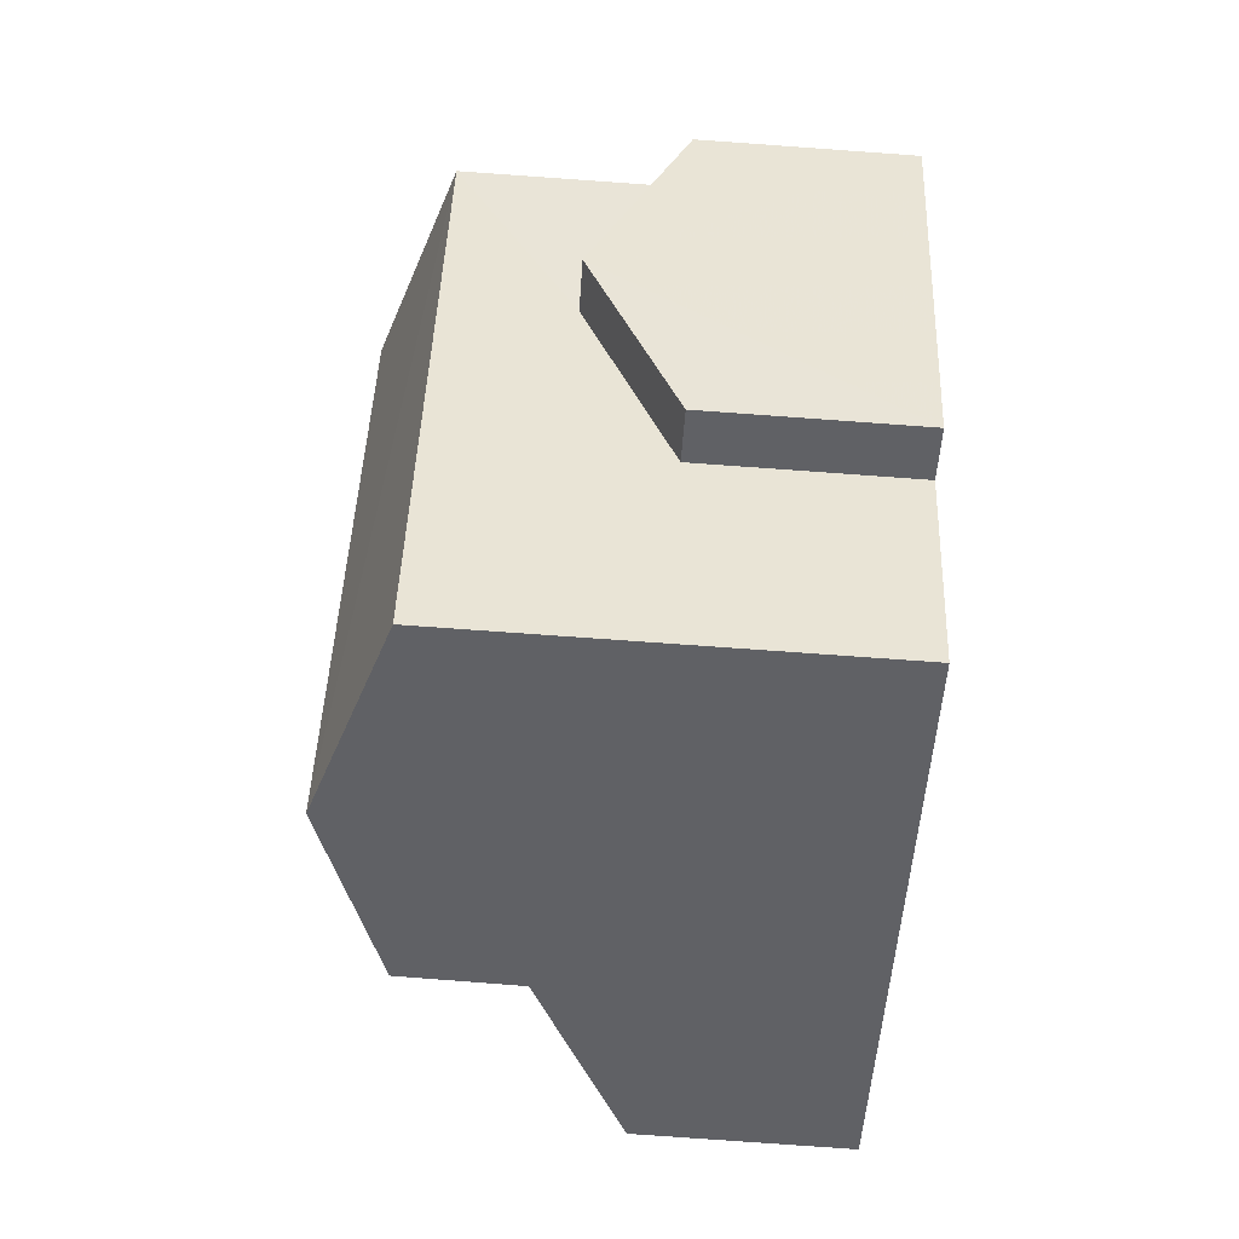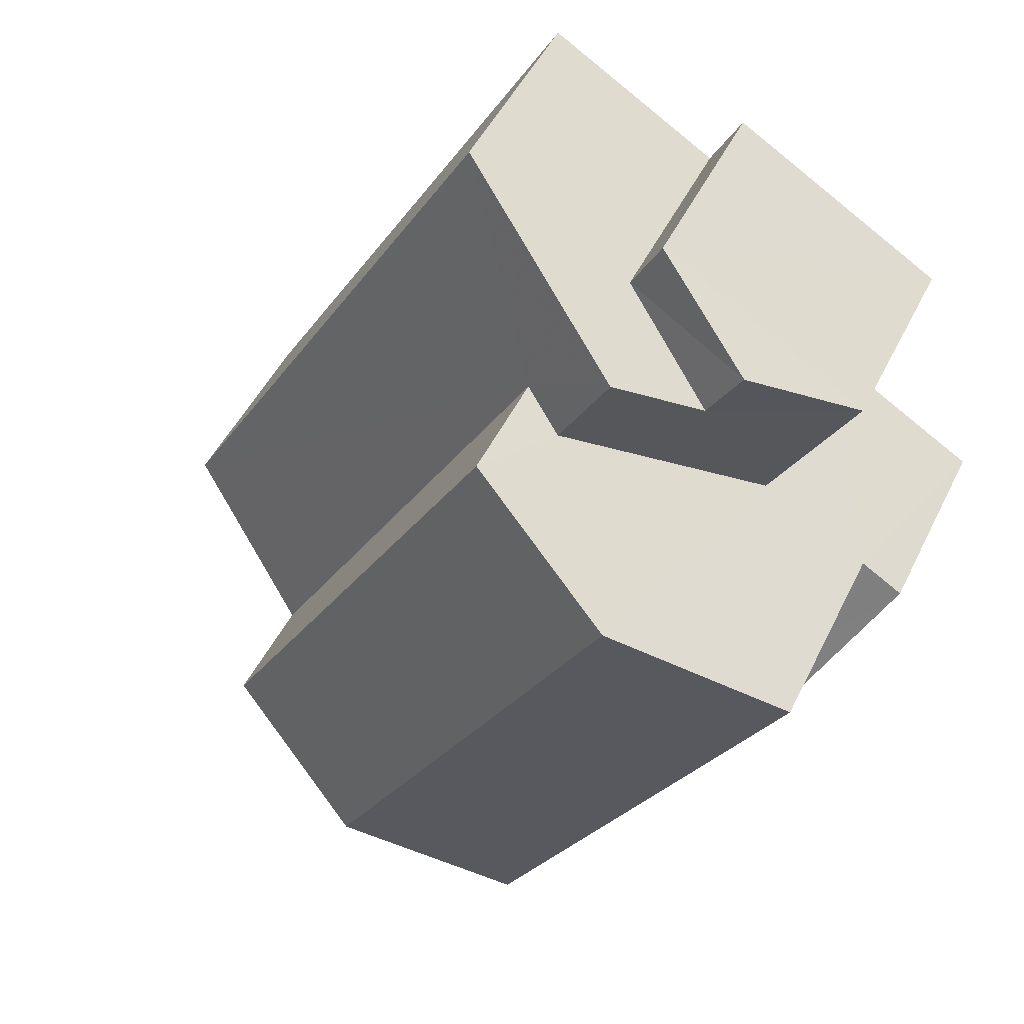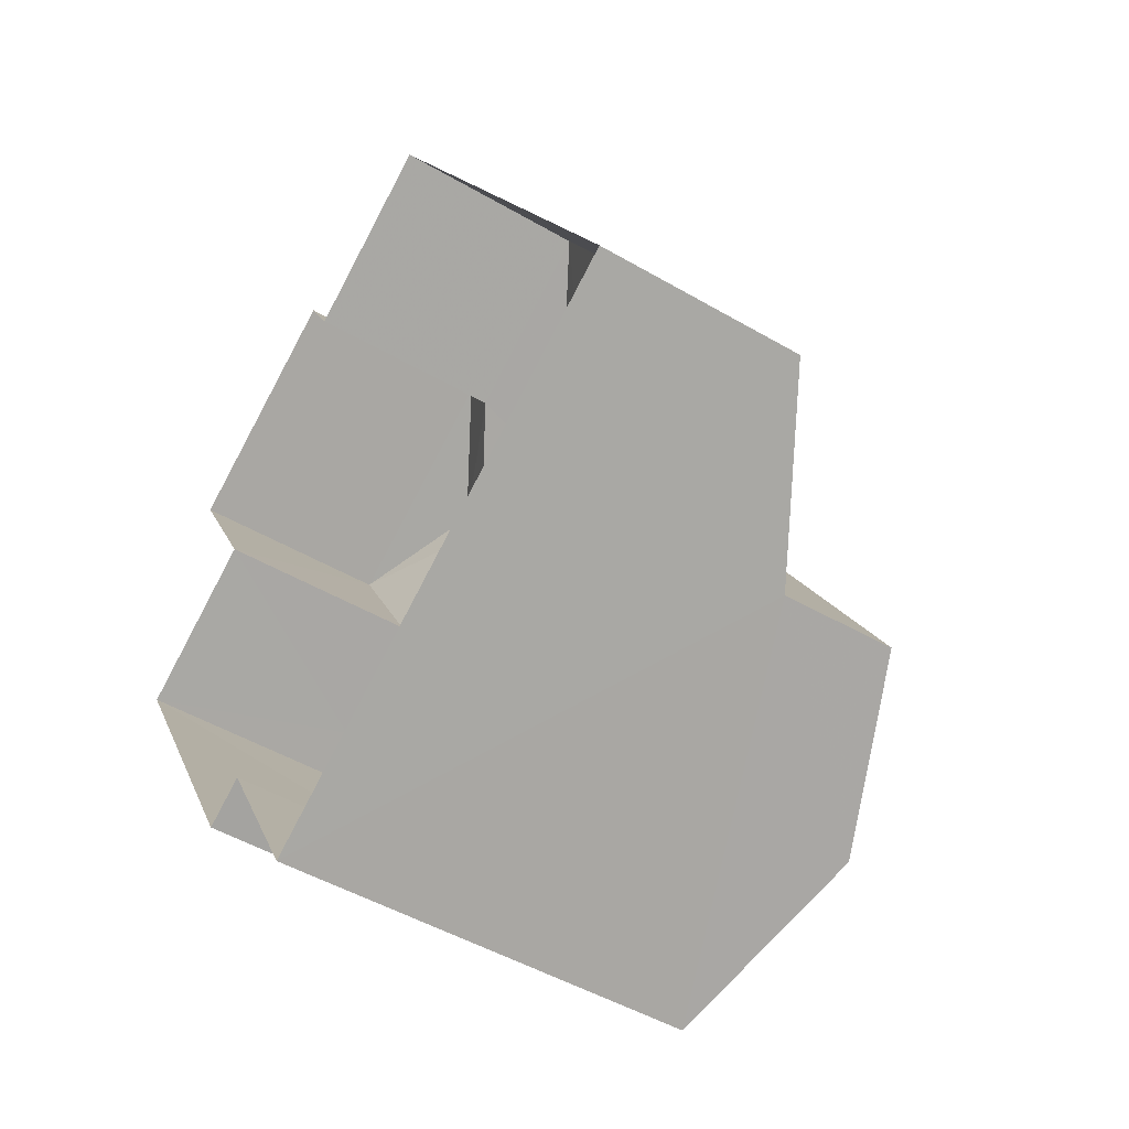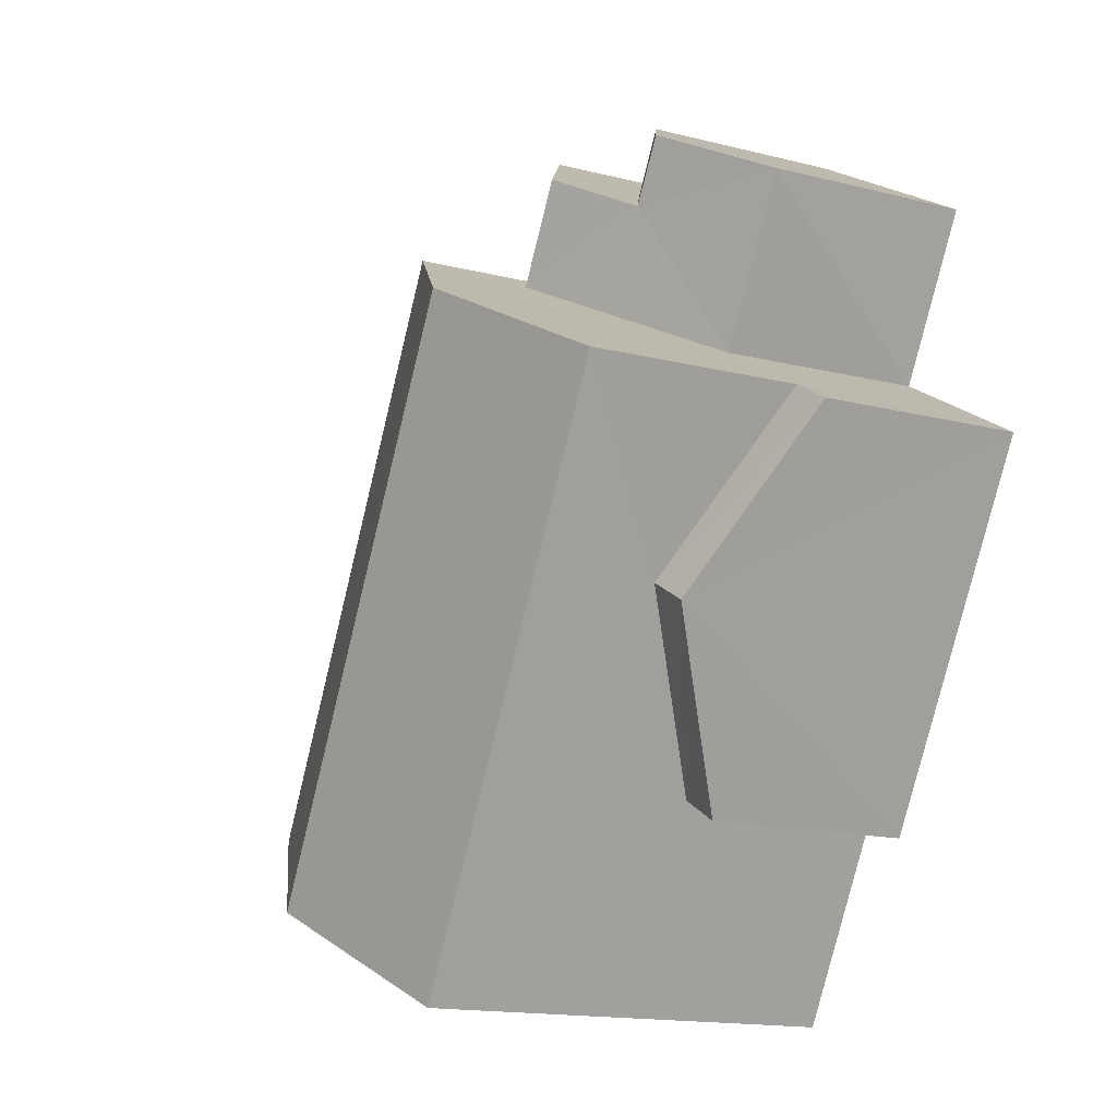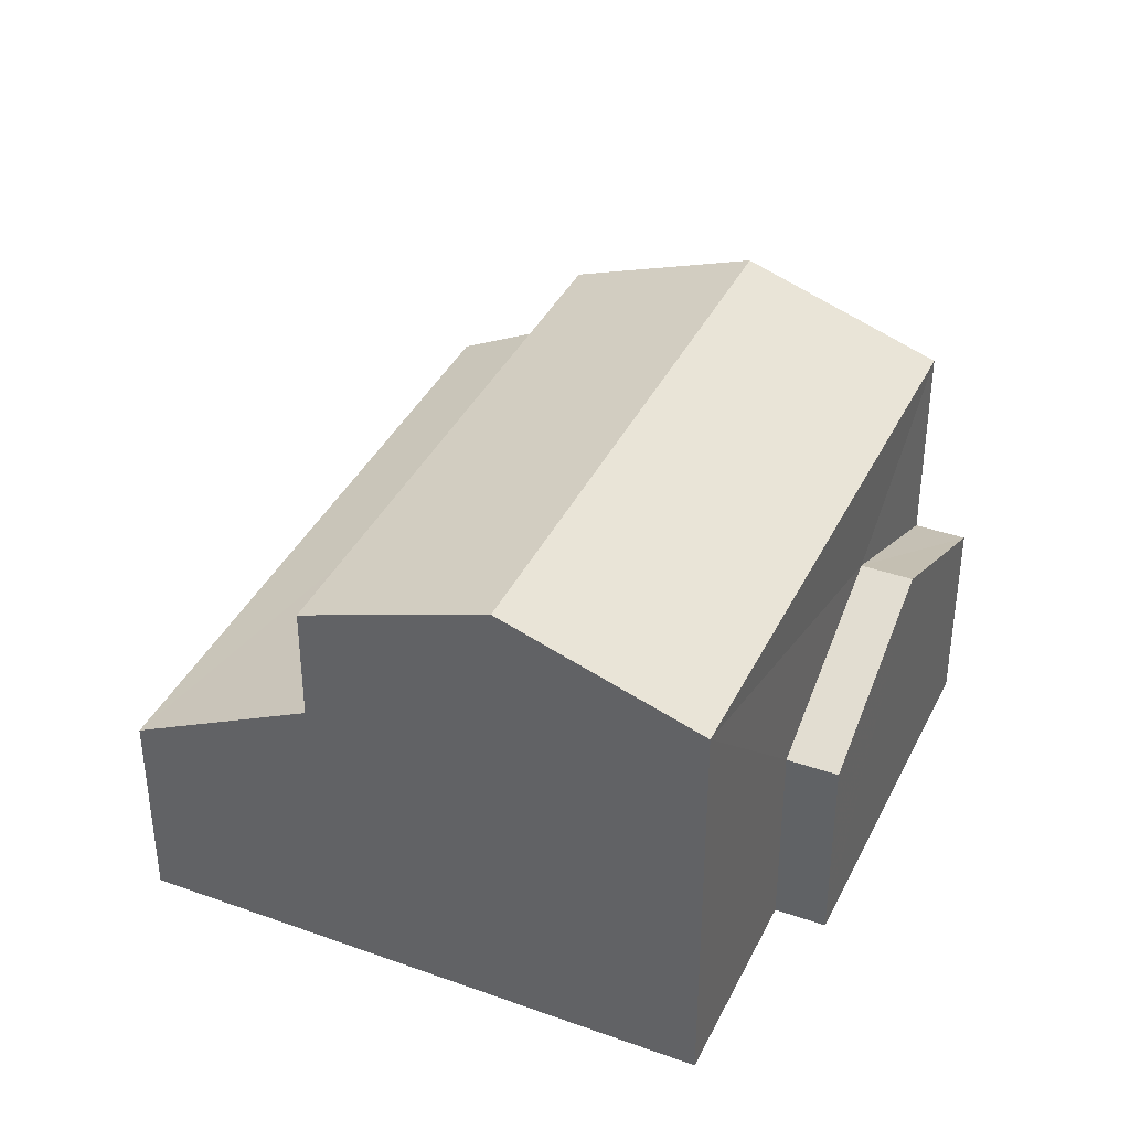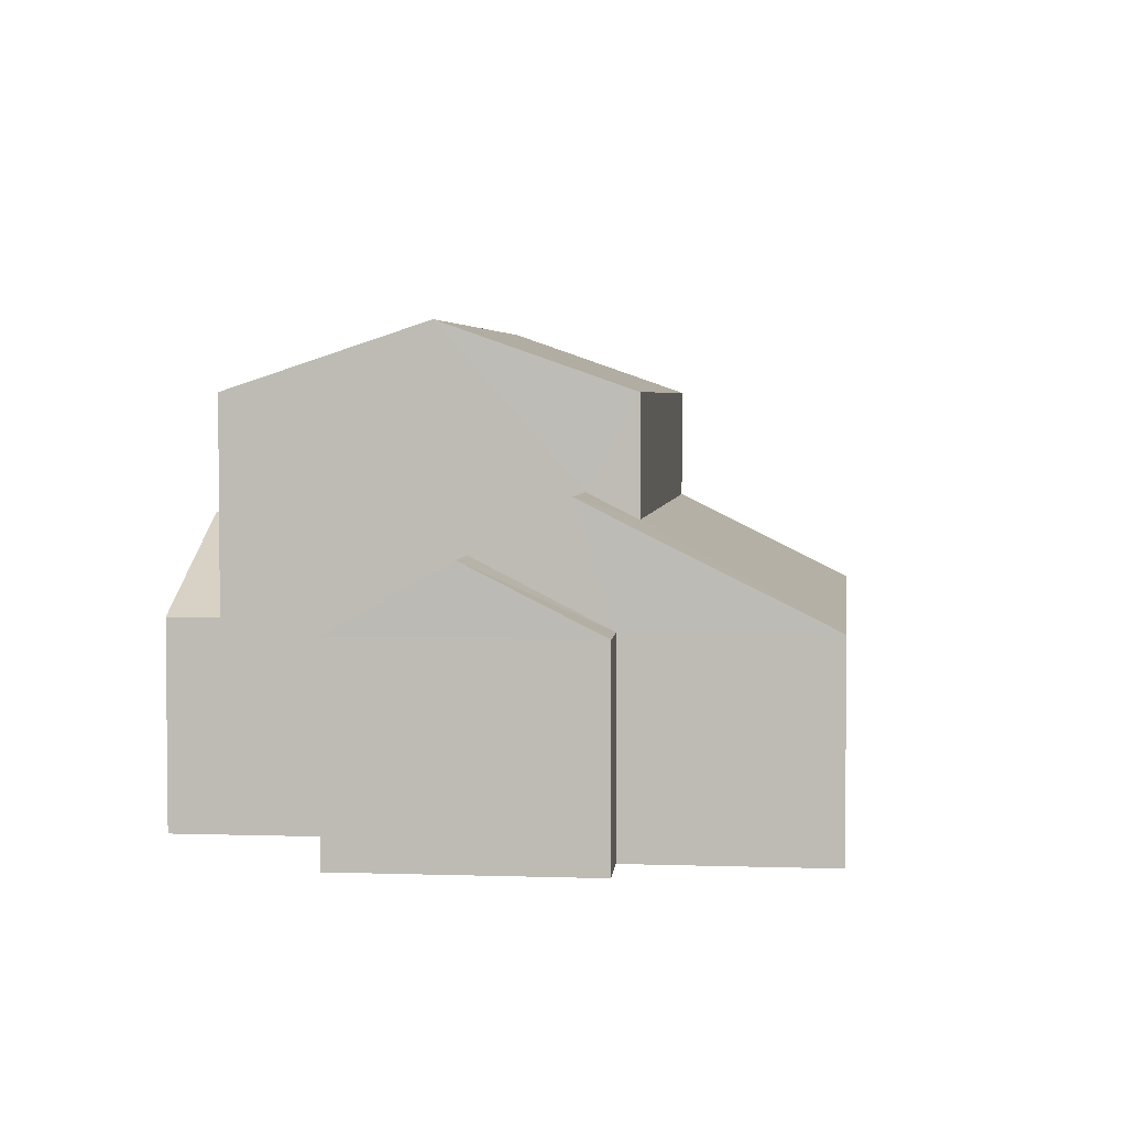
<metadata>
{"format":"obj","ext":"obj","renderer":"f3d","projection":"perspective","resolution":1024,"background":"white","views":[{"elev":-78.6,"azim":86.0,"up":"+Y"},{"elev":49.2,"azim":25.5,"up":"+Y"},{"elev":-49.1,"azim":-122.7,"up":"+Y"},{"elev":-15.4,"azim":61.9,"up":"+Y"},{"elev":38.7,"azim":-6.0,"up":"+Z"},{"elev":3.8,"azim":156.1,"up":"+Z"}]}
</metadata>
<code>
v -3.119e+05 4.287e+04 19.27
v -3.119e+05 4.287e+04 19.27
v -3.119e+05 4.286e+04 19.26
v -3.119e+05 4.286e+04 19.26
v -3.119e+05 4.286e+04 19.26
v -3.119e+05 4.287e+04 19.27
v -3.119e+05 4.287e+04 19.27
v -3.119e+05 4.286e+04 19.26
v -3.119e+05 4.286e+04 19.27
v -3.119e+05 4.287e+04 19.27
v -3.119e+05 4.287e+04 22.33
v -3.119e+05 4.286e+04 22.33
v -3.119e+05 4.287e+04 23.73
v -3.119e+05 4.286e+04 23.73
v -3.119e+05 4.287e+04 24.11
v -3.119e+05 4.287e+04 24.11
v -3.119e+05 4.287e+04 23.33
v -3.119e+05 4.287e+04 22.33
v -3.119e+05 4.287e+04 22.33
v -3.119e+05 4.287e+04 23.33
v -3.119e+05 4.286e+04 22.33
v -3.119e+05 4.286e+04 22.33
v -3.119e+05 4.286e+04 23.68
v -3.119e+05 4.286e+04 23.68
v -3.119e+05 4.286e+04 22.33
v -3.119e+05 4.286e+04 22.33
v -3.119e+05 4.287e+04 22.33
v -3.119e+05 4.287e+04 22.33
v -3.119e+05 4.287e+04 26.48
v -3.119e+05 4.286e+04 25.47
v -3.119e+05 4.286e+04 26.47
v -3.119e+05 4.287e+04 25.48
v -3.119e+05 4.286e+04 25.48
v -3.119e+05 4.286e+04 25.47
f 1 2 3
f 4 3 5
f 2 6 7
f 8 5 9
f 10 2 7
f 9 5 10
f 3 2 10
f 5 3 10
f 11 12 13
f 12 14 13
f 15 11 13
f 16 15 13
f 15 16 17
f 16 18 17
f 17 19 20
f 17 18 19
f 21 22 23
f 24 21 23
f 24 23 25
f 26 24 25
f 27 20 28
f 27 17 20
f 29 30 31
f 29 32 30
f 31 33 29
f 31 34 33
f 10 26 9
f 9 26 25
f 32 16 13
f 18 26 10
f 18 29 33
f 18 33 26
f 29 16 32
f 18 16 29
f 19 7 28
f 19 28 20
f 7 6 28
f 21 4 5
f 4 21 34
f 26 33 24
f 33 34 24
f 24 34 21
f 22 8 23
f 8 9 23
f 9 25 23
f 21 8 22
f 21 5 8
f 11 1 3
f 12 11 3
f 3 4 14
f 12 3 14
f 4 34 14
f 14 34 31
f 14 31 30
f 27 2 11
f 17 27 15
f 2 1 11
f 15 27 11
f 19 10 7
f 19 18 10
f 2 28 6
f 2 27 28
f 14 30 32
f 13 14 32

</code>
